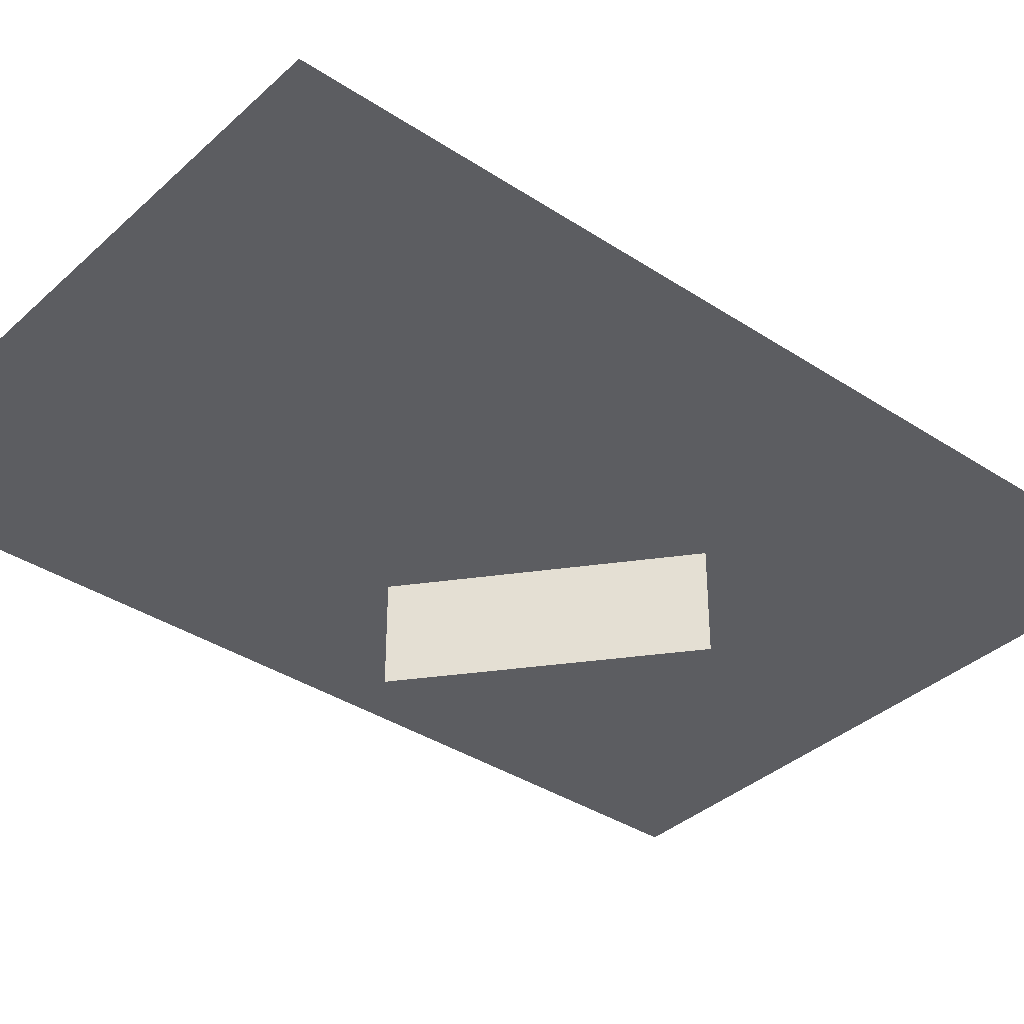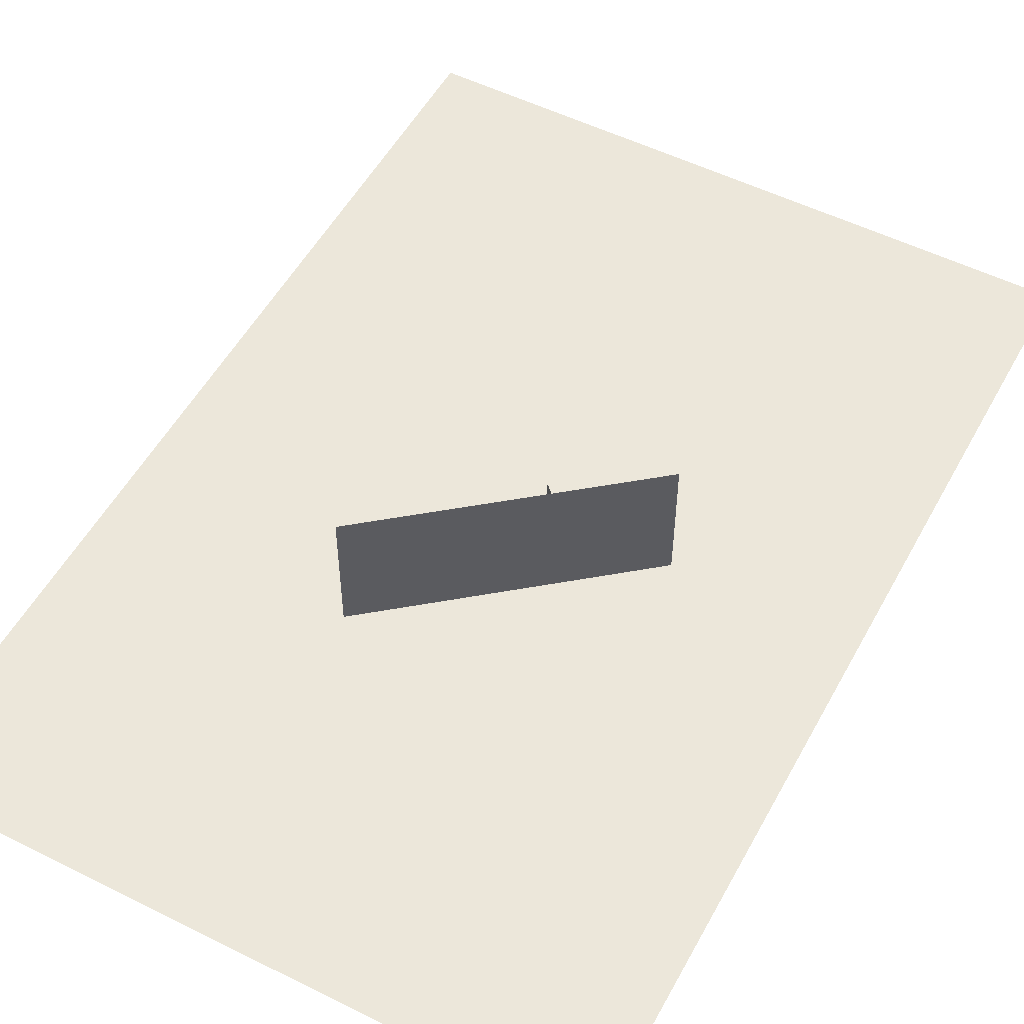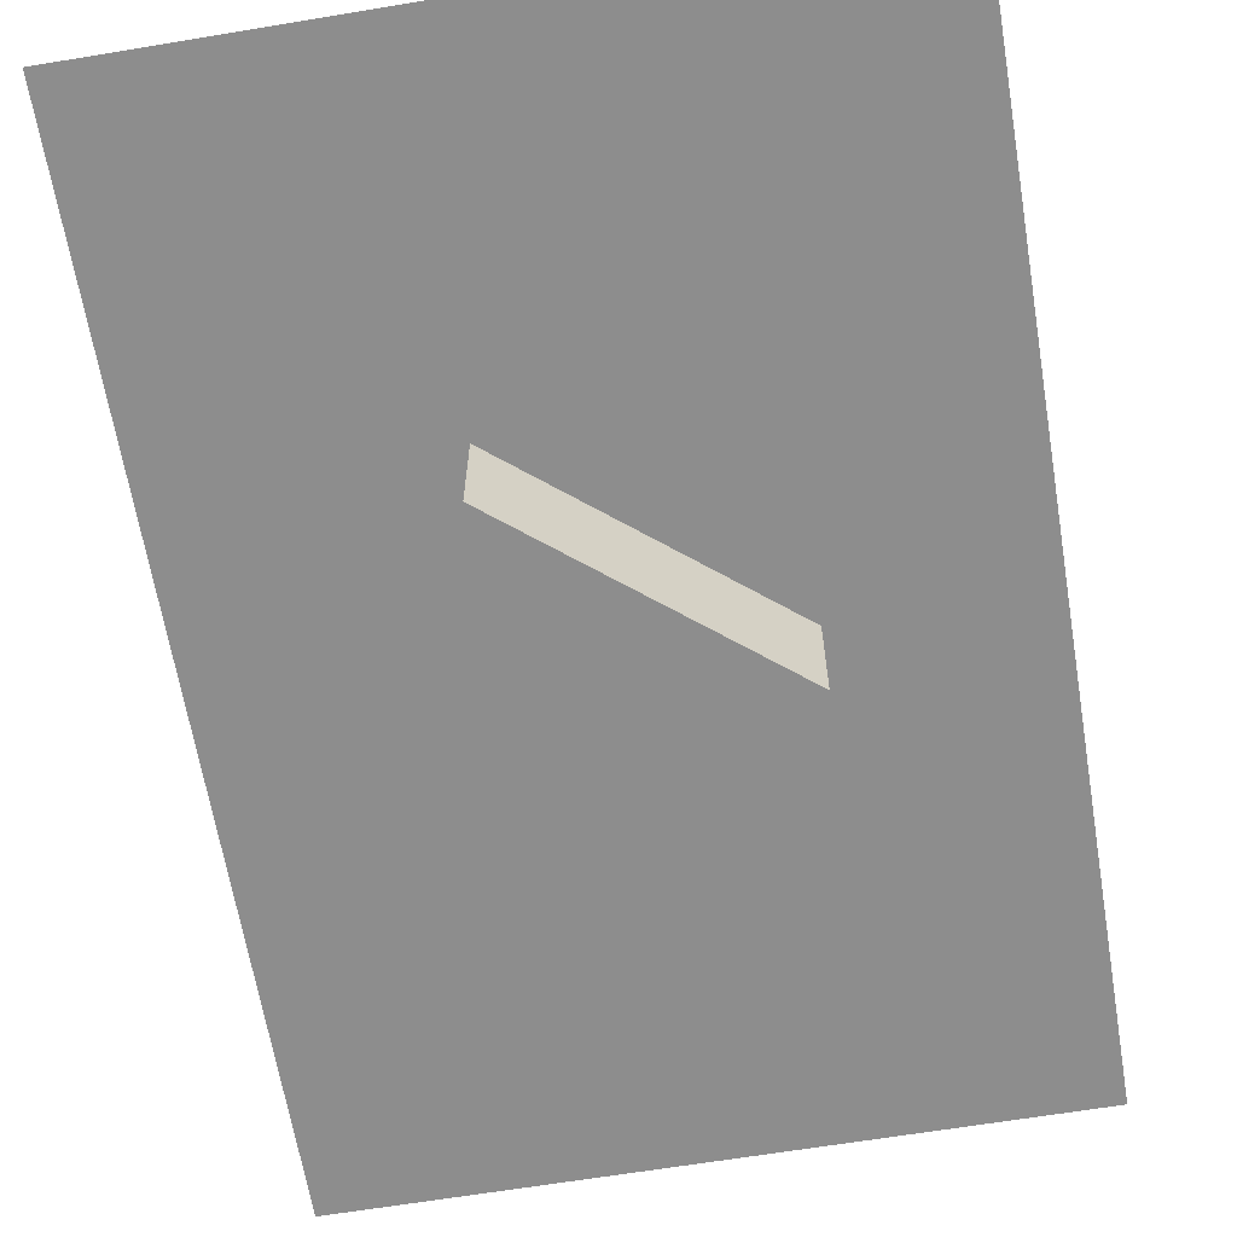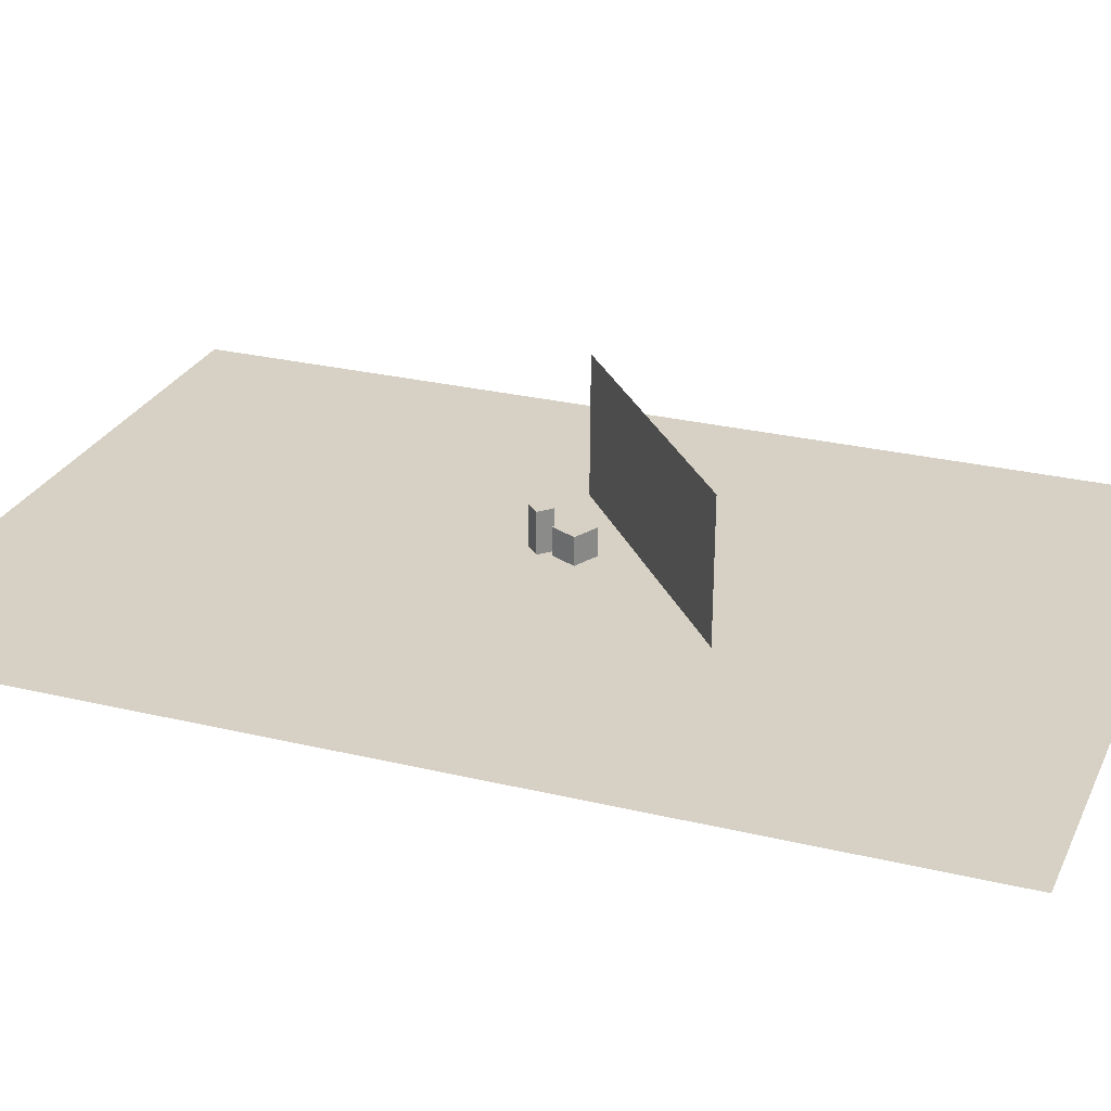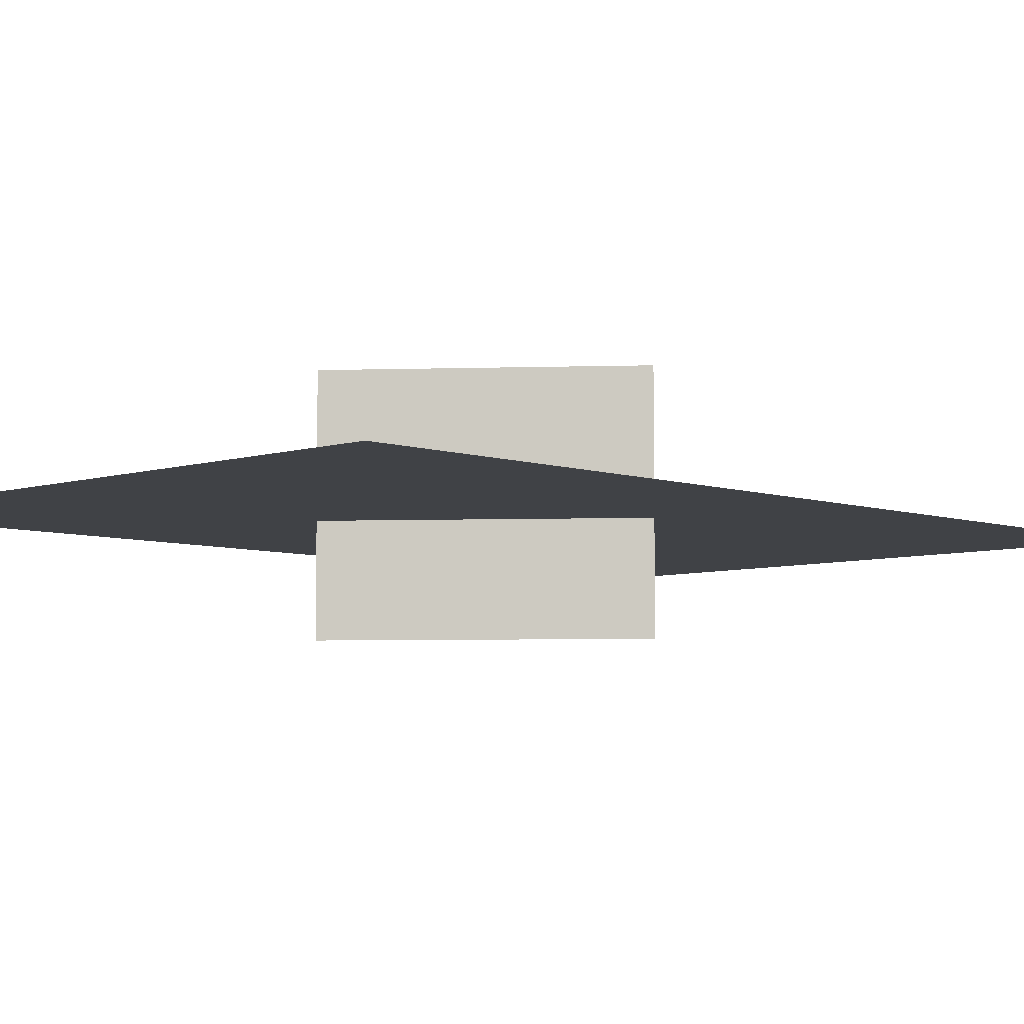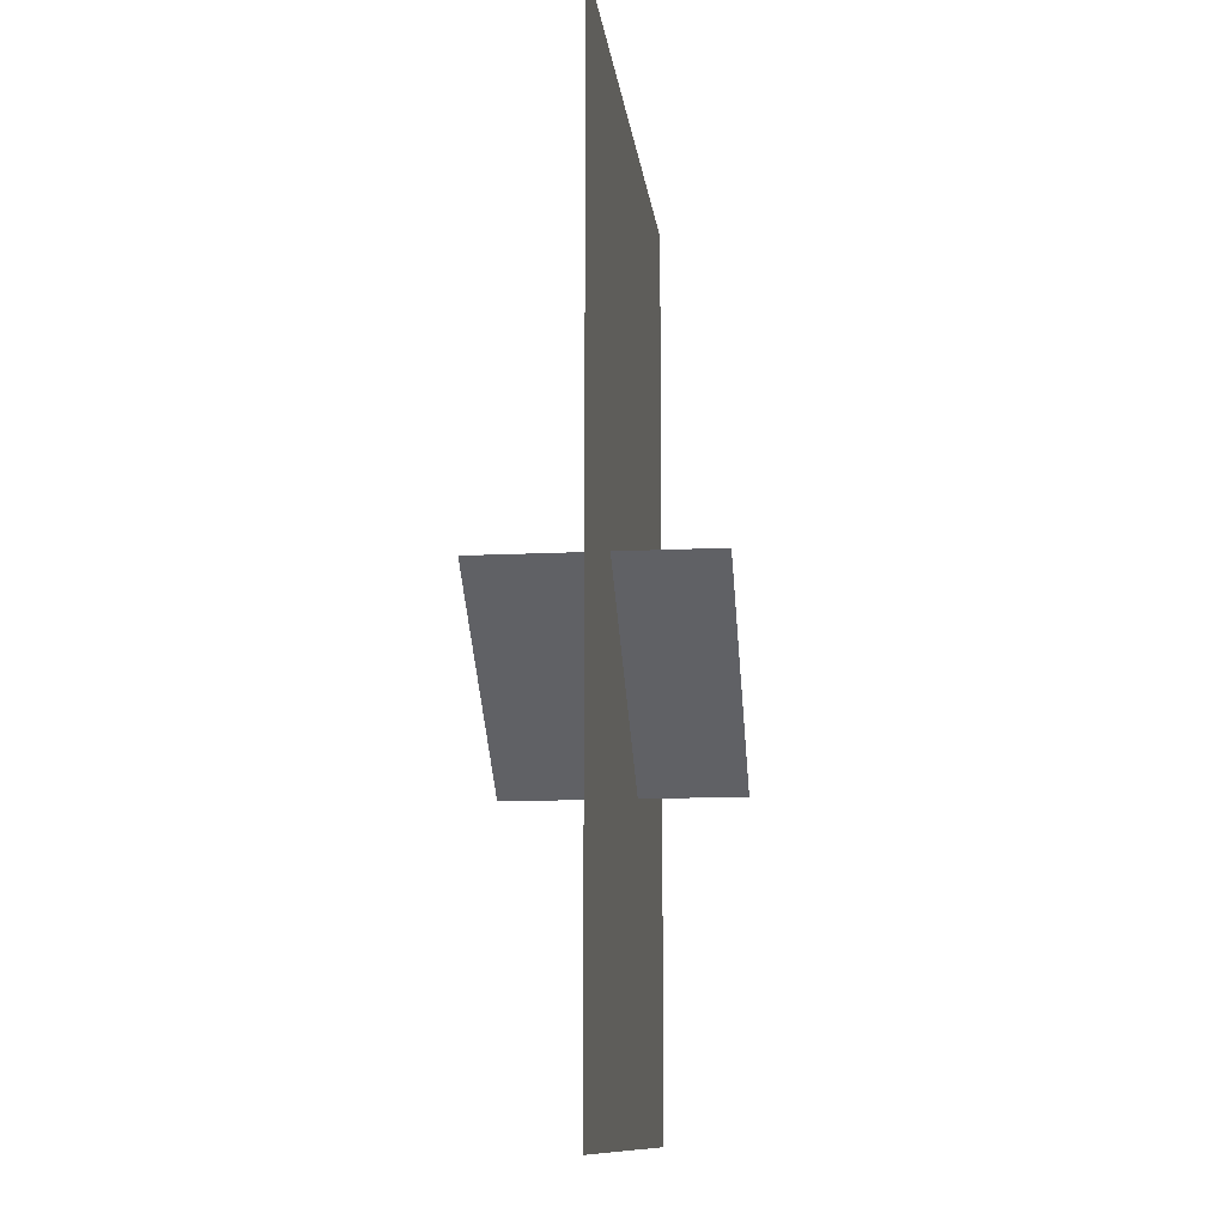
<metadata>
{"format":"obj","ext":"obj","renderer":"f3d","projection":"perspective","resolution":1024,"background":"white","views":[{"elev":-36.6,"azim":49.5,"up":"+Y"},{"elev":53.0,"azim":-151.9,"up":"+Y"},{"elev":-64.6,"azim":-170.5,"up":"+Y"},{"elev":26.7,"azim":110.7,"up":"+Y"},{"elev":-6.2,"azim":-135.9,"up":"+Y"},{"elev":-11.5,"azim":-83.6,"up":"+Z"}]}
</metadata>
<code>
o Plane
v -22.23 -1.069 35.06
v 27.24 -1.069 35.06
v -22.23 -1.069 -37.28
v 27.24 -1.069 -37.28
f 1 2 4 3
o Cube1
v 0.007465 -1.068 1.649
v 0.007465 1.919 1.649
v -0.8632 -1.068 0.8058
v -0.8632 1.919 0.8058
v 0.8346 -1.068 0.794
v 0.8346 1.919 0.794
v -0.03603 -1.068 -0.04881
v -0.03603 1.919 -0.04881
f 5 6 8 7
f 7 8 12 11
f 11 12 10 9
f 9 10 6 5
f 7 11 9 5
f 12 8 6 10
o 平面
v -8.539 -8.9 0.7283
v 8.606 -8.9 -13.18
v -8.606 8.9 0.6465
v 8.539 8.9 -13.27
f 13 14 16 15
o 立方体
v -1.073 -1 -1.103
v -1.073 1 -1.103
v -0.187 -1 -2.896
v -0.187 1 -2.896
v 0.7205 -1 -0.2171
v 0.7205 1 -0.2171
v 1.606 -1 -2.01
v 1.606 1 -2.01
f 17 18 20 19
f 19 20 24 23
f 23 24 22 21
f 21 22 18 17
f 19 23 21 17
f 24 20 18 22

</code>
